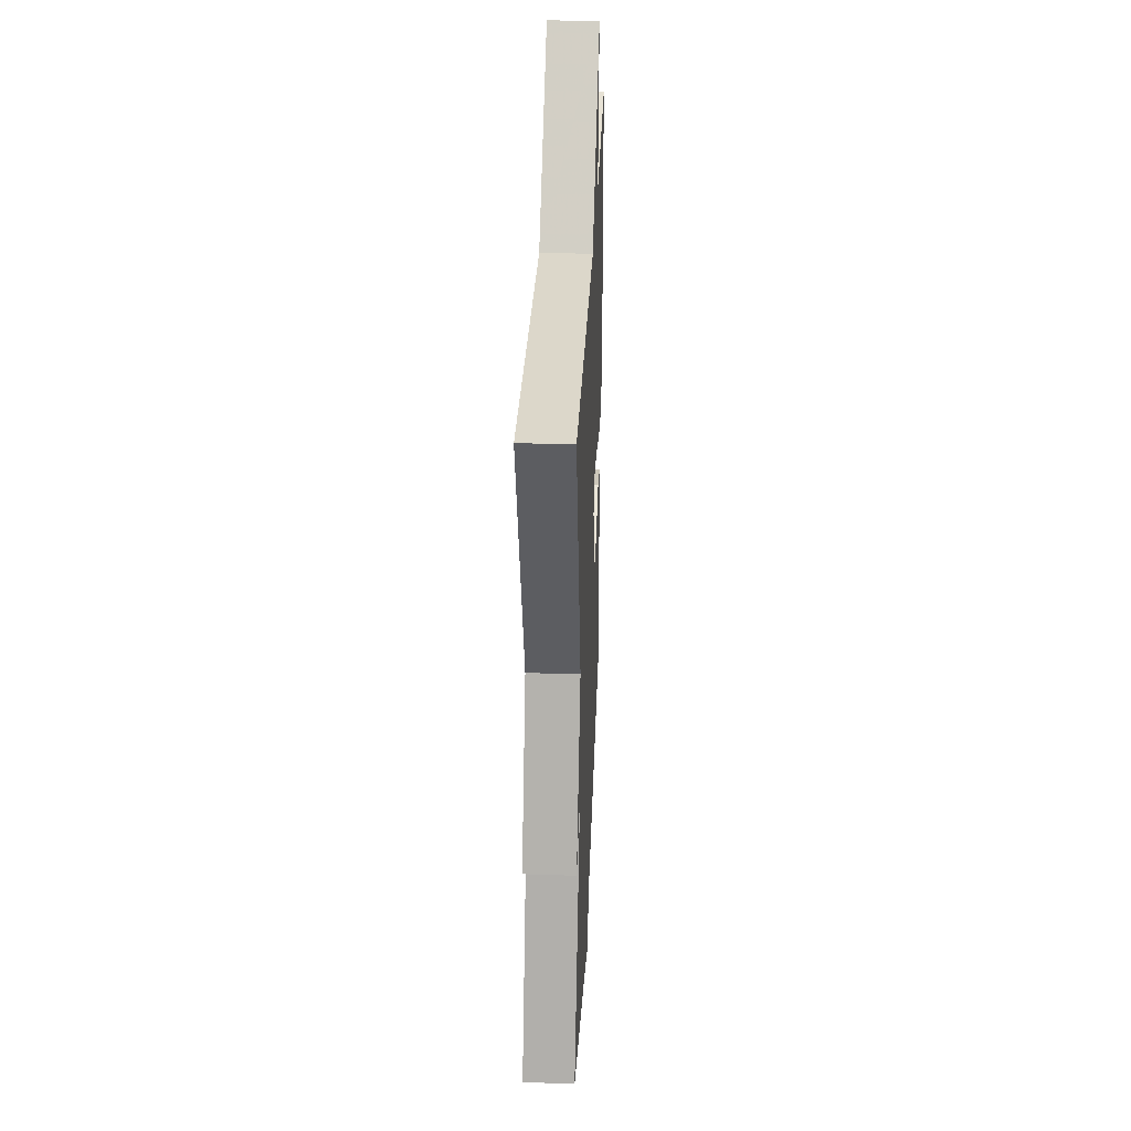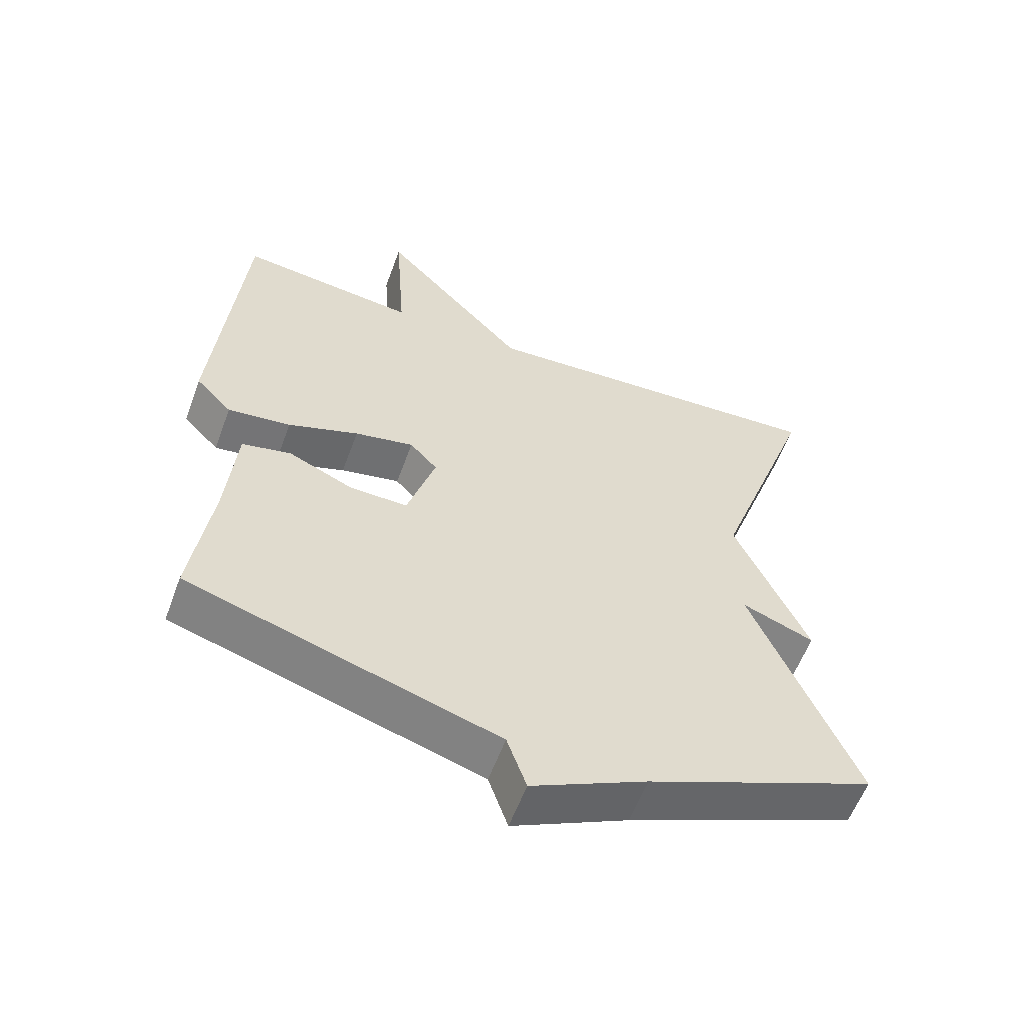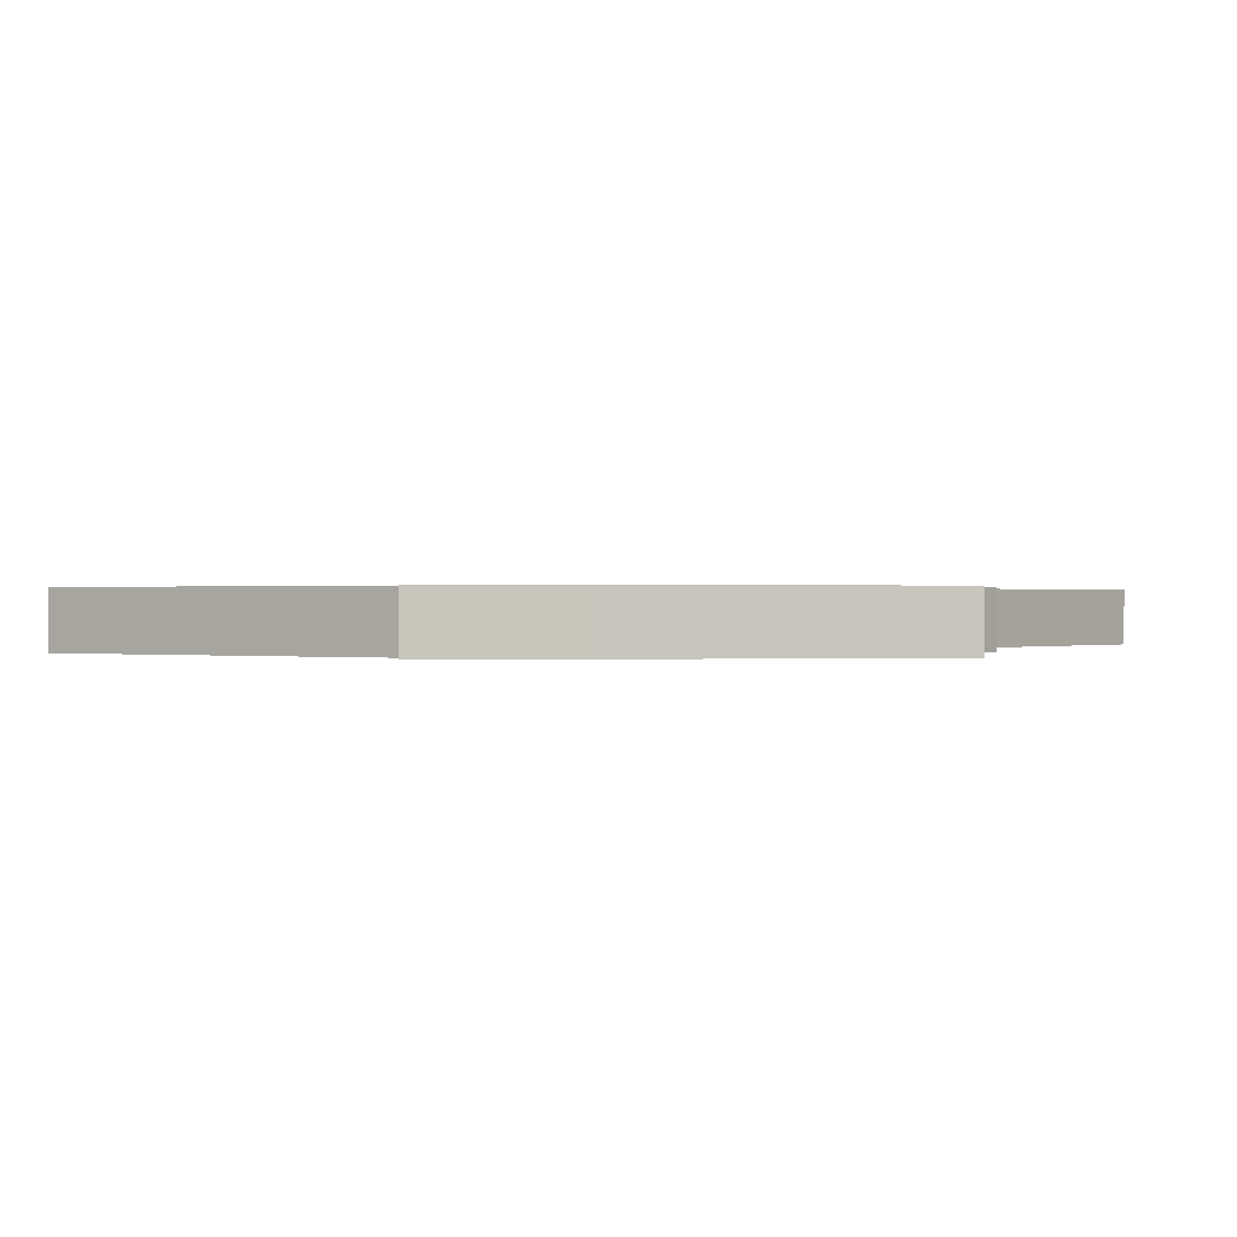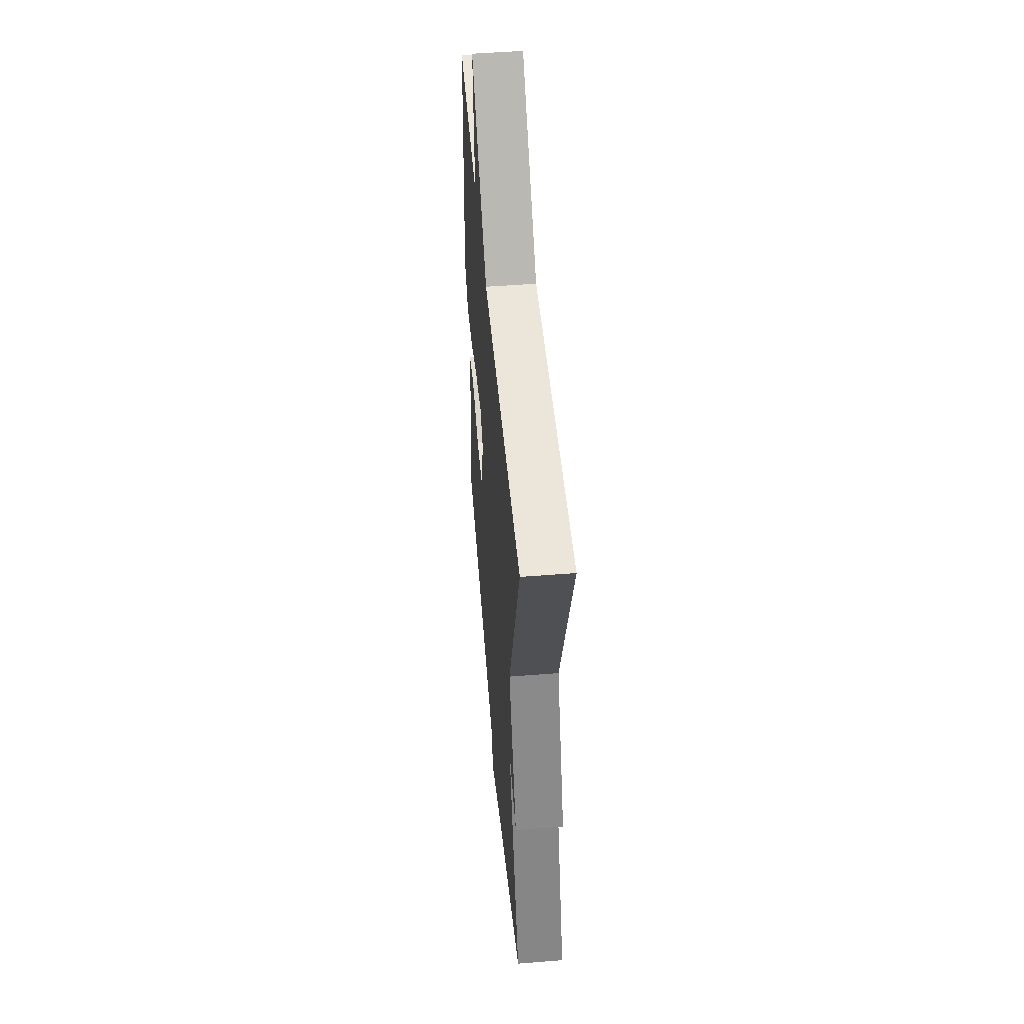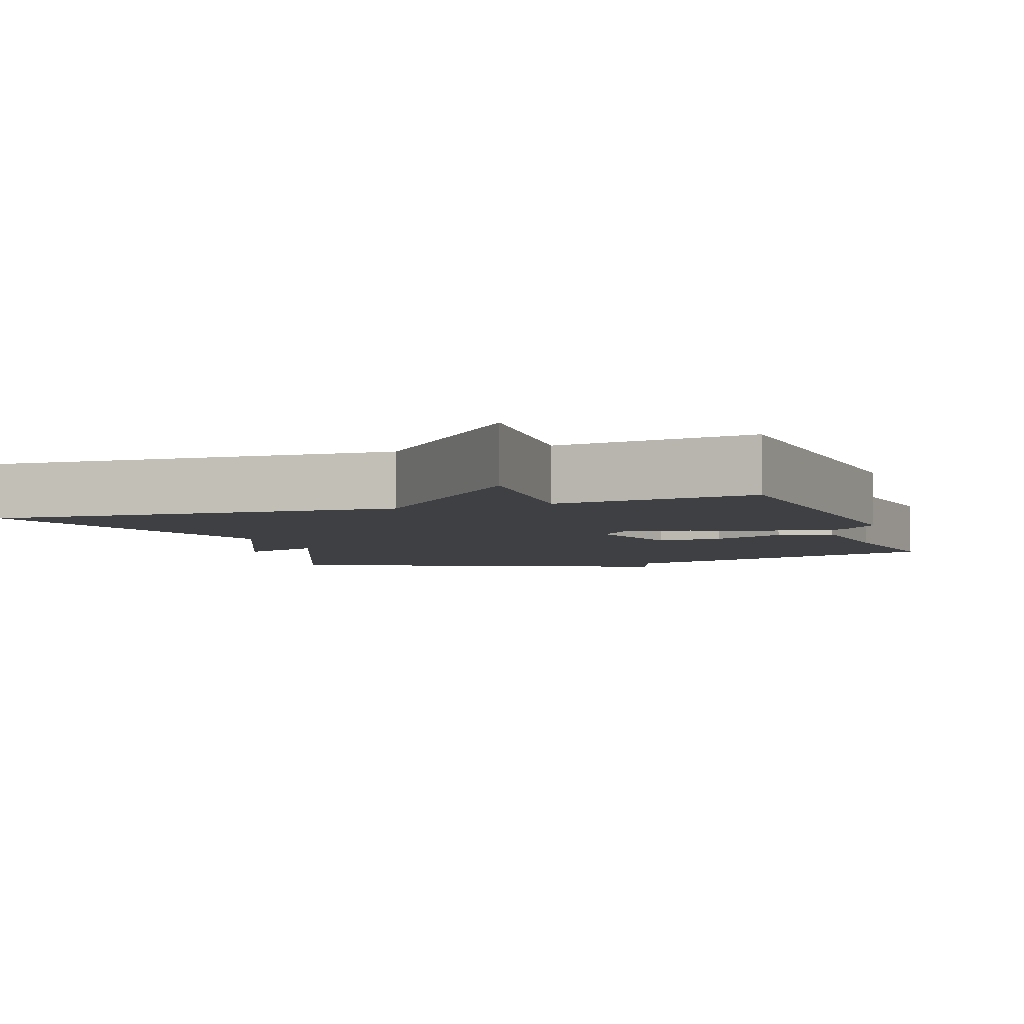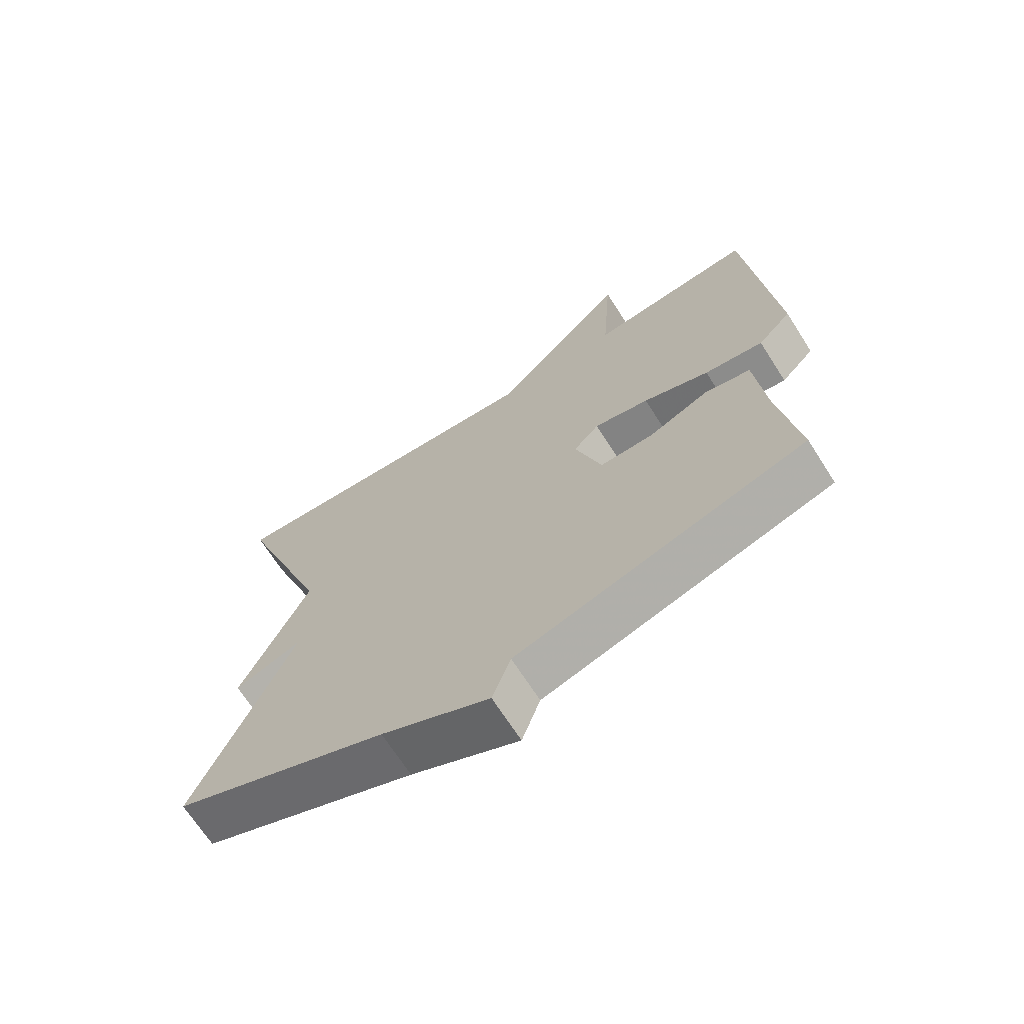
<metadata>
{"format":"obj","ext":"obj","renderer":"f3d","projection":"perspective","resolution":1024,"background":"white","views":[{"elev":33.8,"azim":-87.5,"up":"+Z"},{"elev":-58.4,"azim":159.8,"up":"+Z"},{"elev":0.3,"azim":-162.6,"up":"+Y"},{"elev":50.7,"azim":-94.9,"up":"+Z"},{"elev":-4.9,"azim":19.0,"up":"+Y"},{"elev":-69.0,"azim":32.6,"up":"+Z"}]}
</metadata>
<code>
v 0.5 0.07 0.5
v 0.54 0.07 0.024
v 0.486 0.07 -0.033
v 0.392 0.07 -0.021
v 0.287 0.07 0.016
v 0.199 0.07 0.034
v 0.158 0.07 -0.011
v 0.2 0.07 -0.147
v 0.286 0.07 -0.145
v 0.383 0.07 -0.102
v 0.456 0.07 -0.118
v 0.471 0.07 -0.291
v 0.5 0.07 -0.5
v 0.041 0.07 -0.642
v 0.012 0.07 -0.725
v -0.159 0.07 -0.642
v -0.5 0.07 -0.5
v -0.347 0.07 -0.13
v -0.454 0.07 -0.172
v -0.347 0.07 0.07
v -0.5 0.07 0.5
v 0.035 0.07 0.469
v 0.251 0.07 0.703
v 0.235 0.07 0.469
v 0.5 0 0.5
v 0.54 0 0.024
v 0.486 0 -0.033
v 0.392 0 -0.021
v 0.287 0 0.016
v 0.199 0 0.034
v 0.158 0 -0.011
v 0.2 0 -0.147
v 0.286 0 -0.145
v 0.383 0 -0.102
v 0.456 0 -0.118
v 0.471 0 -0.291
v 0.5 0 -0.5
v 0.041 0 -0.642
v 0.012 0 -0.725
v -0.159 0 -0.642
v -0.5 0 -0.5
v -0.347 0 -0.13
v -0.454 0 -0.172
v -0.347 0 0.07
v -0.5 0 0.5
v 0.035 0 0.469
v 0.251 0 0.703
v 0.235 0 0.469
f 22 23 24
f 20 21 22
f 20 22 24
f 19 20 24
f 18 19 24
f 16 17 18 24
f 14 15 16 24
f 12 13 14
f 11 12 14
f 10 11 14
f 9 10 14
f 8 9 14
f 7 8 14
f 7 14 24
f 6 7 24 1
f 3 4 5
f 2 3 5
f 1 2 5
f 1 5 6
f 48 47 46
f 46 45 44
f 48 46 44
f 48 44 43
f 48 43 42
f 48 42 41 40
f 48 40 39 38
f 38 37 36
f 38 36 35
f 38 35 34
f 38 34 33
f 38 33 32
f 38 32 31
f 48 38 31
f 25 48 31 30
f 29 28 27
f 29 27 26
f 29 26 25
f 30 29 25
f 1 25 26 2
f 2 26 27 3
f 3 27 28 4
f 4 28 29 5
f 5 29 30 6
f 6 30 31 7
f 7 31 32 8
f 8 32 33 9
f 9 33 34 10
f 10 34 35 11
f 11 35 36 12
f 12 36 37 13
f 13 37 38 14
f 14 38 39 15
f 15 39 40 16
f 16 40 41 17
f 17 41 42 18
f 18 42 43 19
f 19 43 44 20
f 20 44 45 21
f 21 45 46 22
f 22 46 47 23
f 23 47 48 24
f 24 48 25 1

</code>
